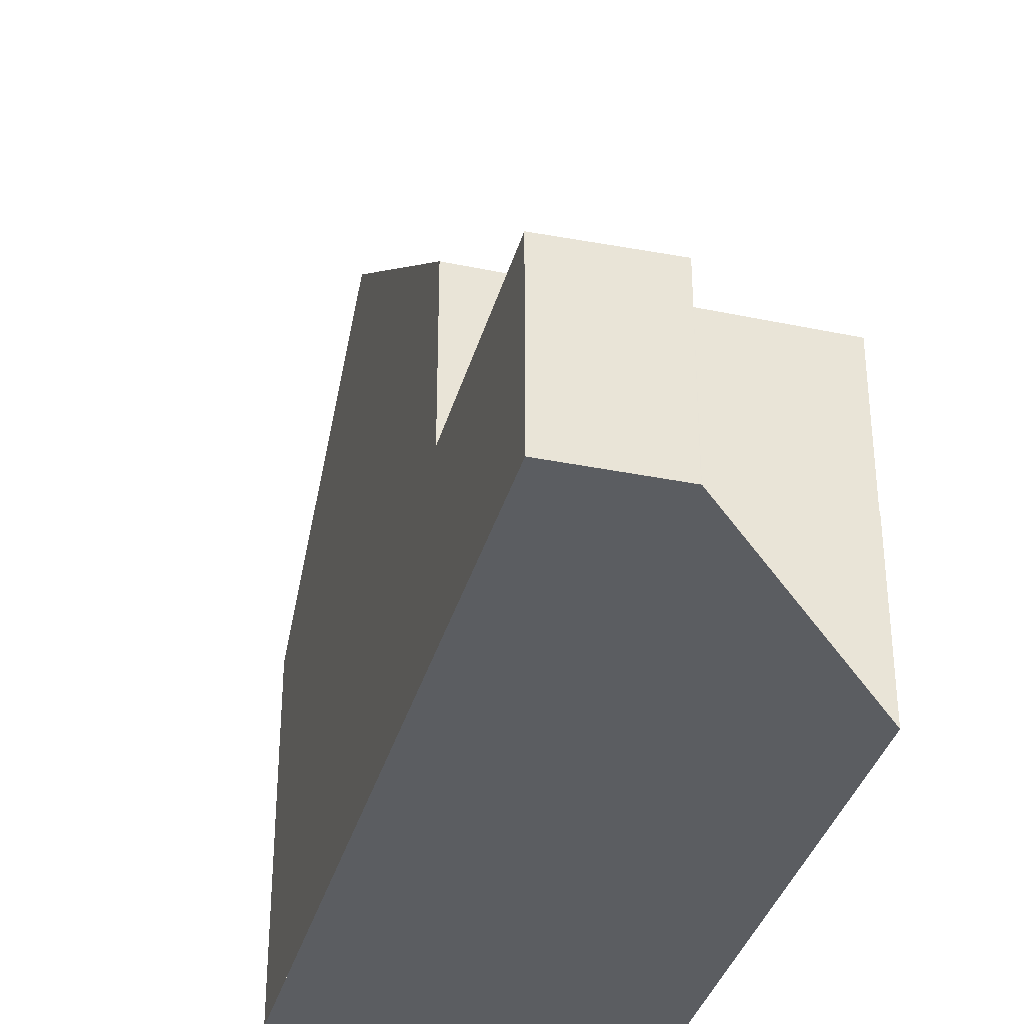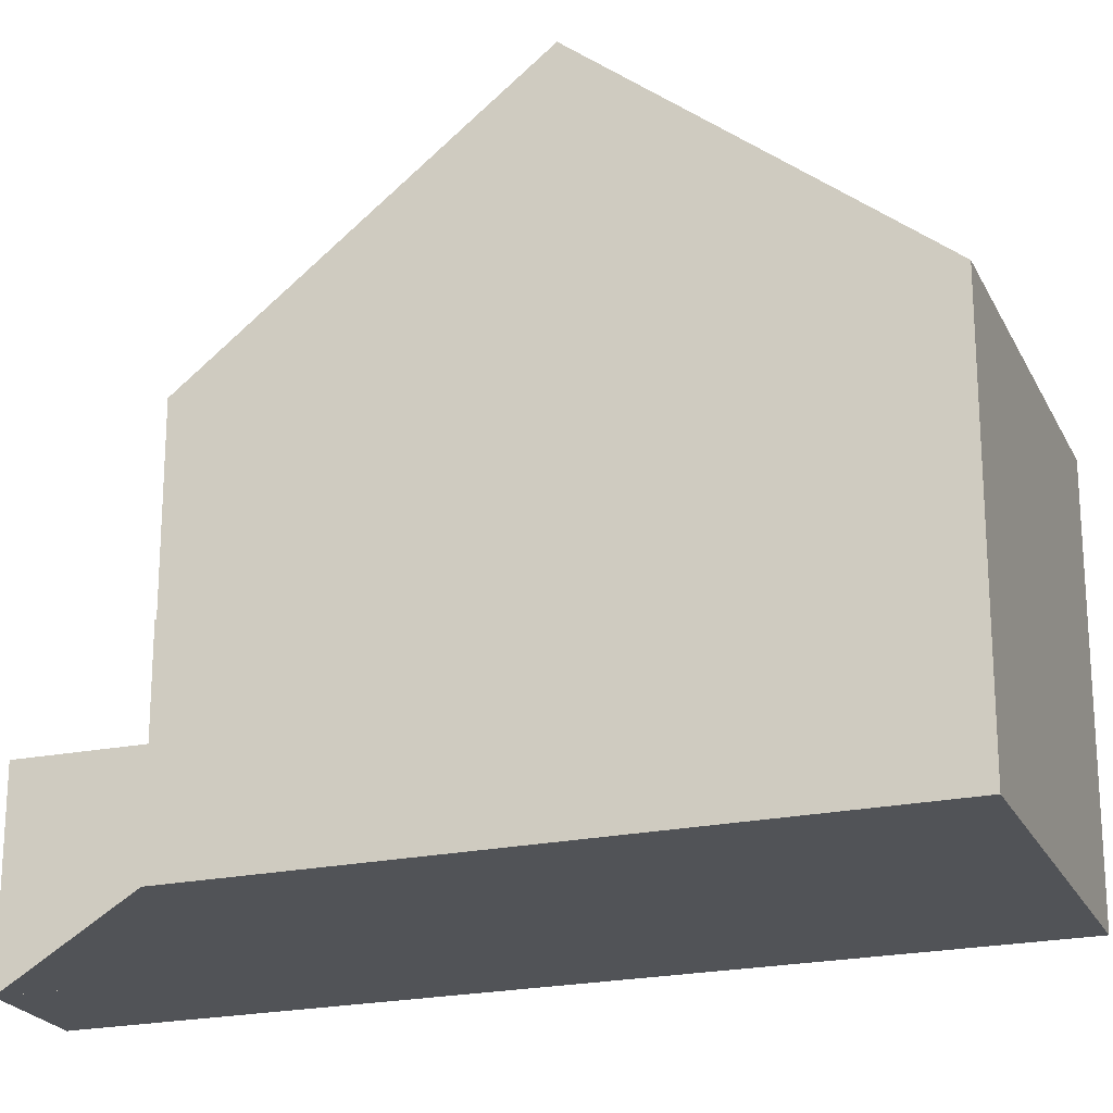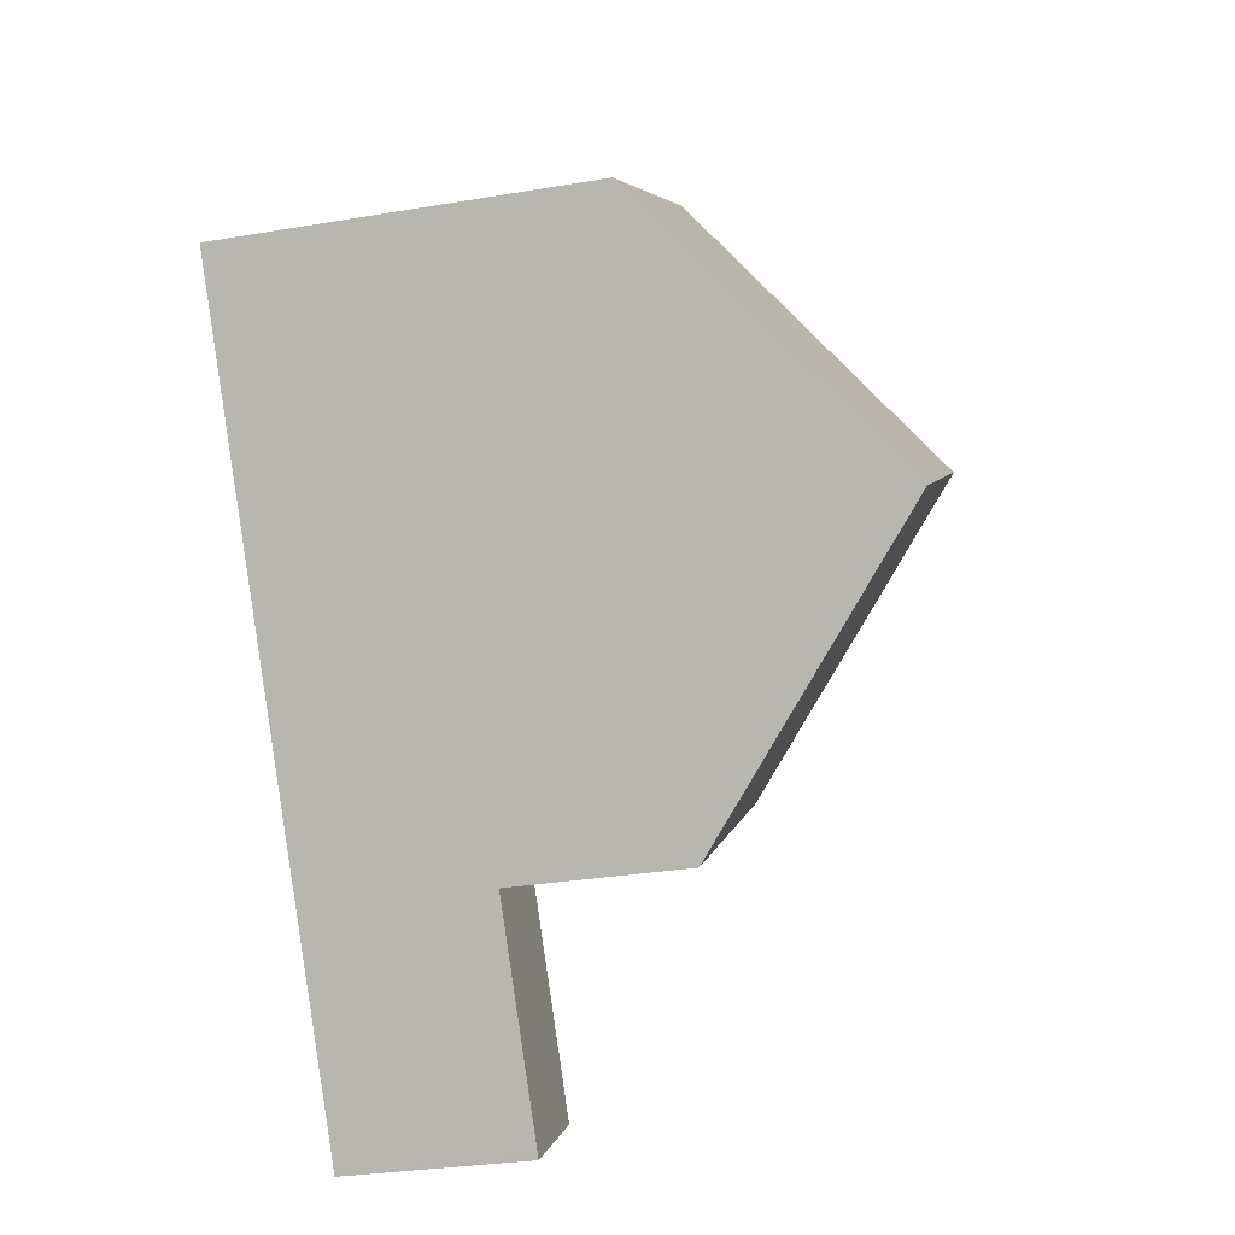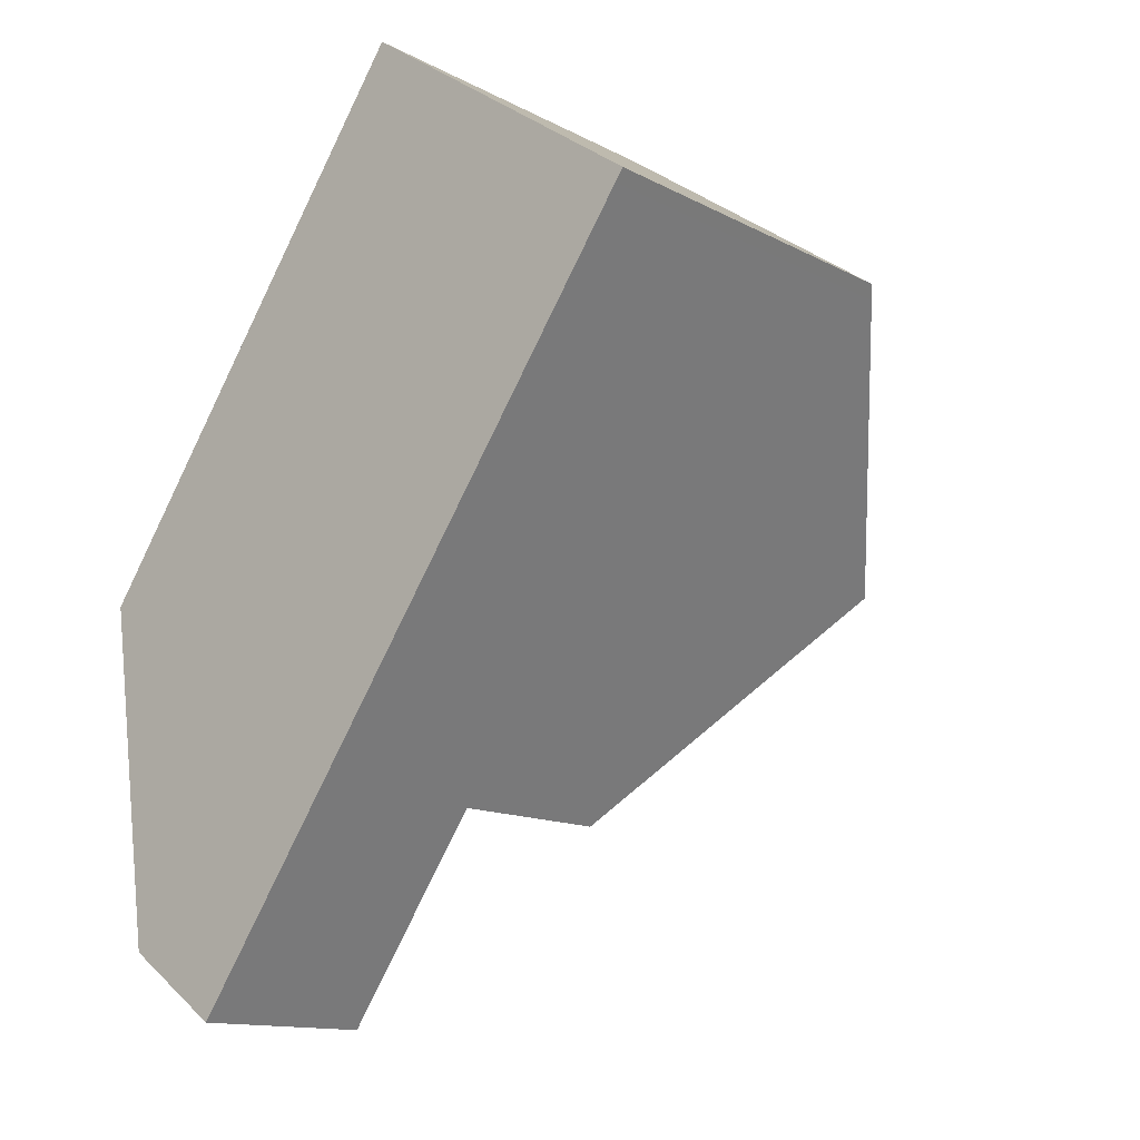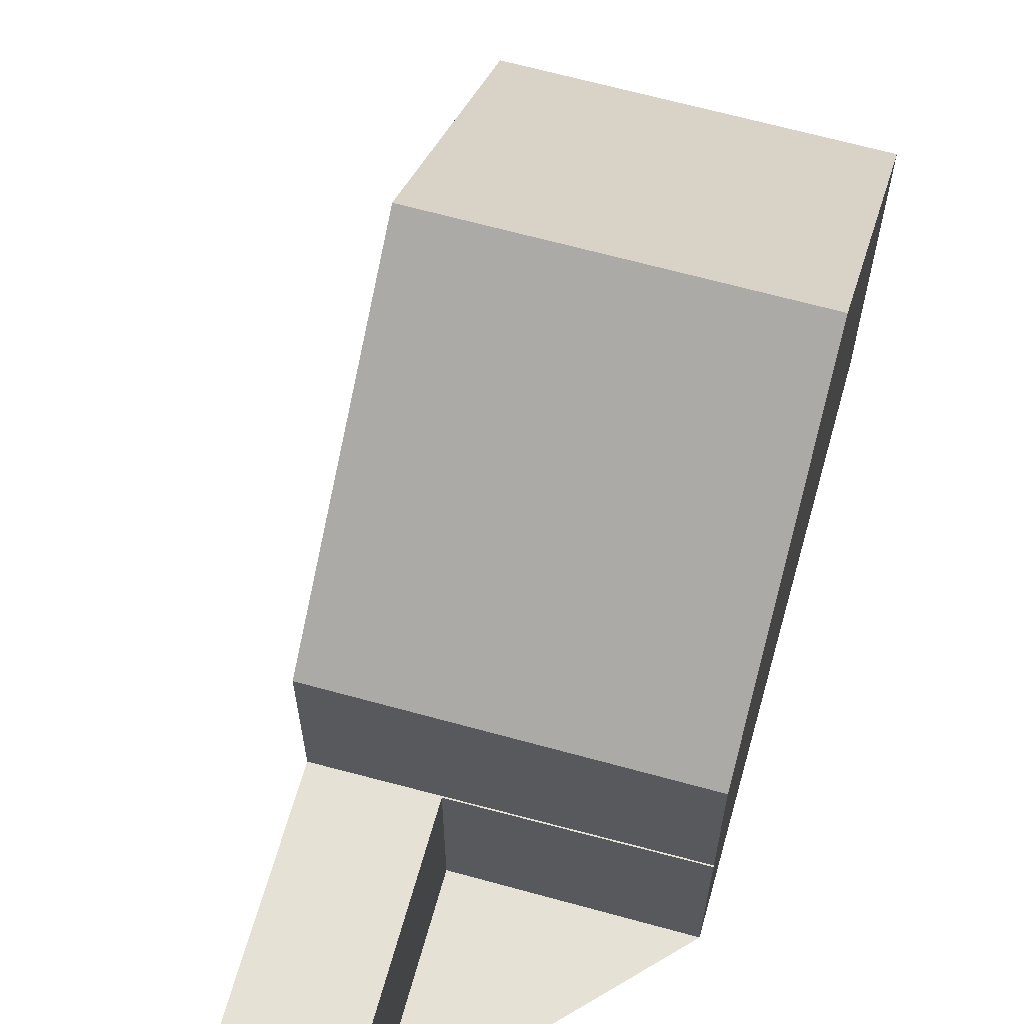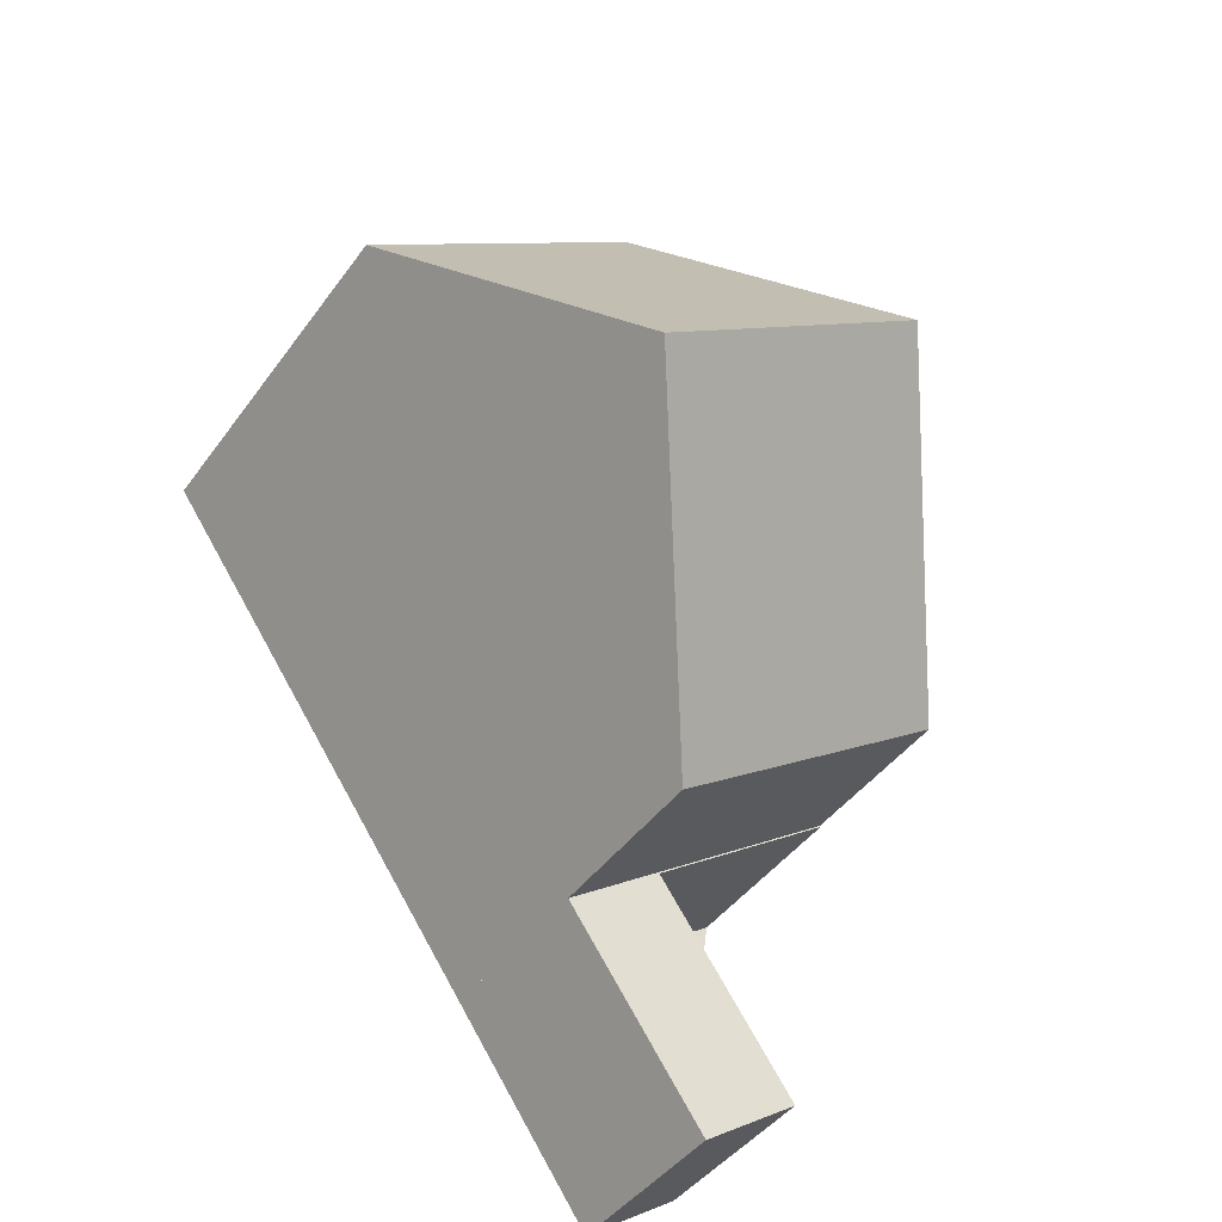
<metadata>
{"format":"obj","ext":"obj","renderer":"f3d","projection":"perspective","resolution":1024,"background":"white","views":[{"elev":-36.0,"azim":20.0,"up":"+Z"},{"elev":-22.2,"azim":145.3,"up":"+Z"},{"elev":-31.0,"azim":-76.5,"up":"+Y"},{"elev":-13.3,"azim":-139.6,"up":"+Y"},{"elev":64.7,"azim":50.9,"up":"+Z"},{"elev":-43.5,"azim":-33.2,"up":"+Y"}]}
</metadata>
<code>
v -2129 -1384 6.08
v -2134 -1388 6.08
v -2123 -1392 3.186
v -2126 -1395 3.104
v -2124 -1398 3.129
v -2126 -1399 3.087
v -2126 -1388 9.829
v -2131 -1392 9.841
v -2131 -1392 9.841
v -2126 -1388 9.829
v -2124 -1398 3.127
v -2126 -1399 3.085
v -2123 -1392 5.985
v -2128 -1396 5.987
v -2123 -1392 3.186
v -2128 -1396 3.062
v -2126 -1395 3.104
v -2124 -1398 3.127
v -2128 -1396 3.062
v -2123 -1392 3.186
v -2129 -1385 6.26
v -2134 -1388 6.26
v -2131 -1392 9.841
v -2128 -1396 3.062
v -2128 -1396 5.987
v -2128 -1396 3.062
v -2131 -1392 9.841
v -2134 -1388 6.08
v -2134 -1388 6.26
v -2126 -1399 3.087
v -2126 -1399 3.085
v -2128 -1396 5.987
v -2128 -1396 5.987
v -2123 -1392 5.985
v -2129 -1384 6.08
v -2129 -1385 6.26
v -2126 -1388 9.829
v -2126 -1388 9.829
v -2124 -1391 6.954
v -2126 -1395 3.104
v -2126 -1395 5.986
v -2124 -1398 3.129
v -2126 -1395 5.986
v -2132 -1387 6.26
v -2132 -1387 6.08
v -2129 -1391 9.837
v -2129 -1391 9.837
v -2124 -1398 3.128
v -2126 -1399 3.087
v -2126 -1399 3.086
v -2124 -1398 3.128
v -2129 -1385 6.26
v -2129 -1384 6.08
v -2129 -1384 0
v -2129 -1385 0
v -2134 -1388 6.08
v -2134 -1388 6.08
v -2134 -1388 0
v -2134 -1388 0
v -2126 -1395 3.104
v -2123 -1392 3.186
v -2123 -1392 -4.441e-16
v -2126 -1395 -4.441e-16
v -2124 -1398 3.127
v -2126 -1395 3.104
v -2126 -1395 -4.441e-16
v -2124 -1398 0
v -2124 -1398 3.129
v -2124 -1398 3.129
v -2124 -1398 0
v -2124 -1398 0
v -2126 -1399 3.086
v -2126 -1399 3.087
v -2126 -1399 -4.441e-16
v -2126 -1399 0
v -2124 -1391 6.954
v -2126 -1388 9.829
v -2126 -1388 0
v -2124 -1391 0
v -2134 -1388 6.26
v -2131 -1392 9.841
v -2131 -1392 0
v -2134 -1388 0
v -2124 -1398 3.128
v -2124 -1398 3.127
v -2124 -1398 0
v -2124 -1398 -4.441e-16
v -2128 -1396 3.062
v -2126 -1399 3.085
v -2126 -1399 0
v -2128 -1396 0
v -2123 -1392 3.186
v -2123 -1392 3.186
v -2123 -1392 0
v -2123 -1392 -4.441e-16
v -2126 -1388 9.829
v -2129 -1385 6.26
v -2129 -1385 0
v -2126 -1388 0
v -2134 -1388 6.08
v -2134 -1388 6.26
v -2134 -1388 0
v -2134 -1388 0
v -2132 -1387 6.08
v -2134 -1388 6.08
v -2134 -1388 0
v -2132 -1387 0
v -2126 -1399 3.087
v -2126 -1399 3.087
v -2126 -1399 4.441e-16
v -2126 -1399 -4.441e-16
v -2131 -1392 9.841
v -2128 -1396 5.987
v -2128 -1396 0
v -2131 -1392 0
v -2129 -1384 6.08
v -2129 -1384 6.08
v -2129 -1384 0
v -2129 -1384 0
v -2123 -1392 5.985
v -2124 -1391 6.954
v -2124 -1391 0
v -2123 -1392 -8.882e-16
v -2126 -1399 3.087
v -2124 -1398 3.129
v -2124 -1398 0
v -2126 -1399 4.441e-16
v -2129 -1384 6.08
v -2132 -1387 6.08
v -2132 -1387 0
v -2129 -1384 0
v -2126 -1399 3.085
v -2126 -1399 3.086
v -2126 -1399 0
v -2126 -1399 0
v -2124 -1398 3.129
v -2124 -1398 3.128
v -2124 -1398 -4.441e-16
v -2124 -1398 0
v -2129 -1384 0
v -2123 -1392 0
v -2126 -1395 0
v -2124 -1398 0
v -2126 -1399 0
v -2134 -1388 0
f 41 25 26 40
f 29 22 2 28
f 49 31 18 48
f 24 17 18 31
f 17 15 3 4 11 18
f 23 9 22 29
f 25 14 19 26
f 45 35 36 44
f 50 12 31 49
f 31 12 16 24
f 44 36 38 47
f 32 8 27 33
f 46 37 39 34 43
f 35 1 21 36
f 36 21 10 38
f 37 7 39
f 40 20 13 41
f 48 18 11 51
f 44 29 28 45
f 47 23 29 44
f 43 33 27 46
f 48 42 30 49
f 49 30 6 50
f 51 5 42 48
f 53 54 55 52
f 57 58 59 56
f 61 62 63 60
f 65 66 67 64
f 69 70 71 68
f 73 74 75 72
f 77 78 79 76
f 81 82 83 80
f 85 86 87 84
f 89 90 91 88
f 93 94 95 92
f 97 98 99 96
f 101 102 103 100
f 105 106 107 104
f 109 110 111 108
f 113 114 115 112
f 117 118 119 116
f 121 122 123 120
f 125 126 127 124
f 129 130 131 128
f 133 134 135 132
f 137 138 139 136
f 141 142 143 144 145 140

</code>
